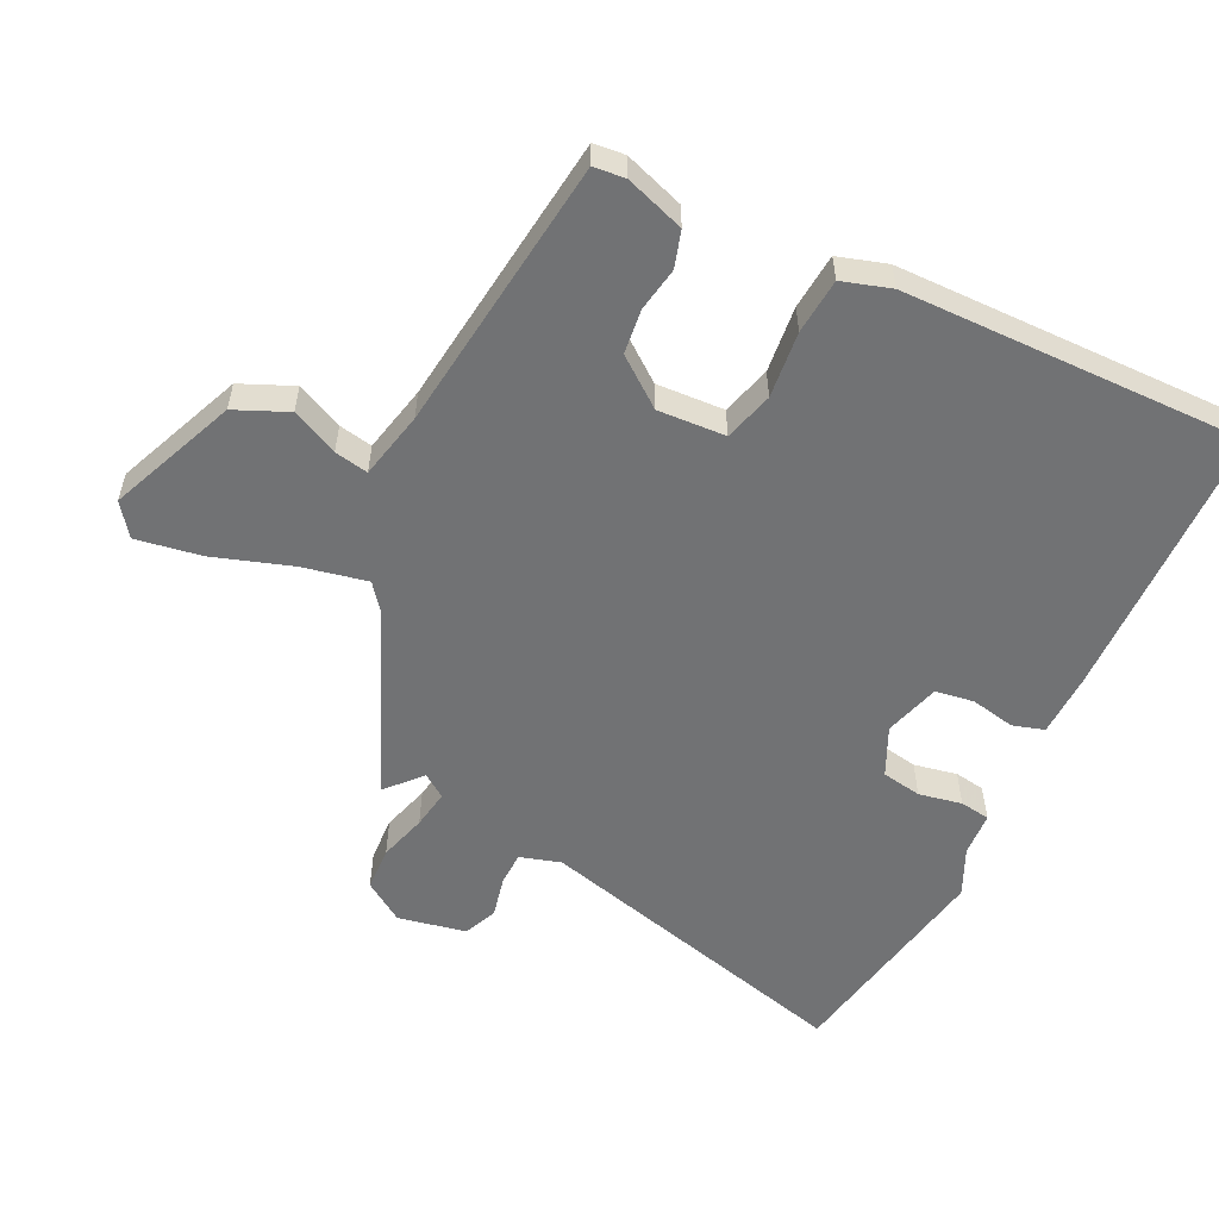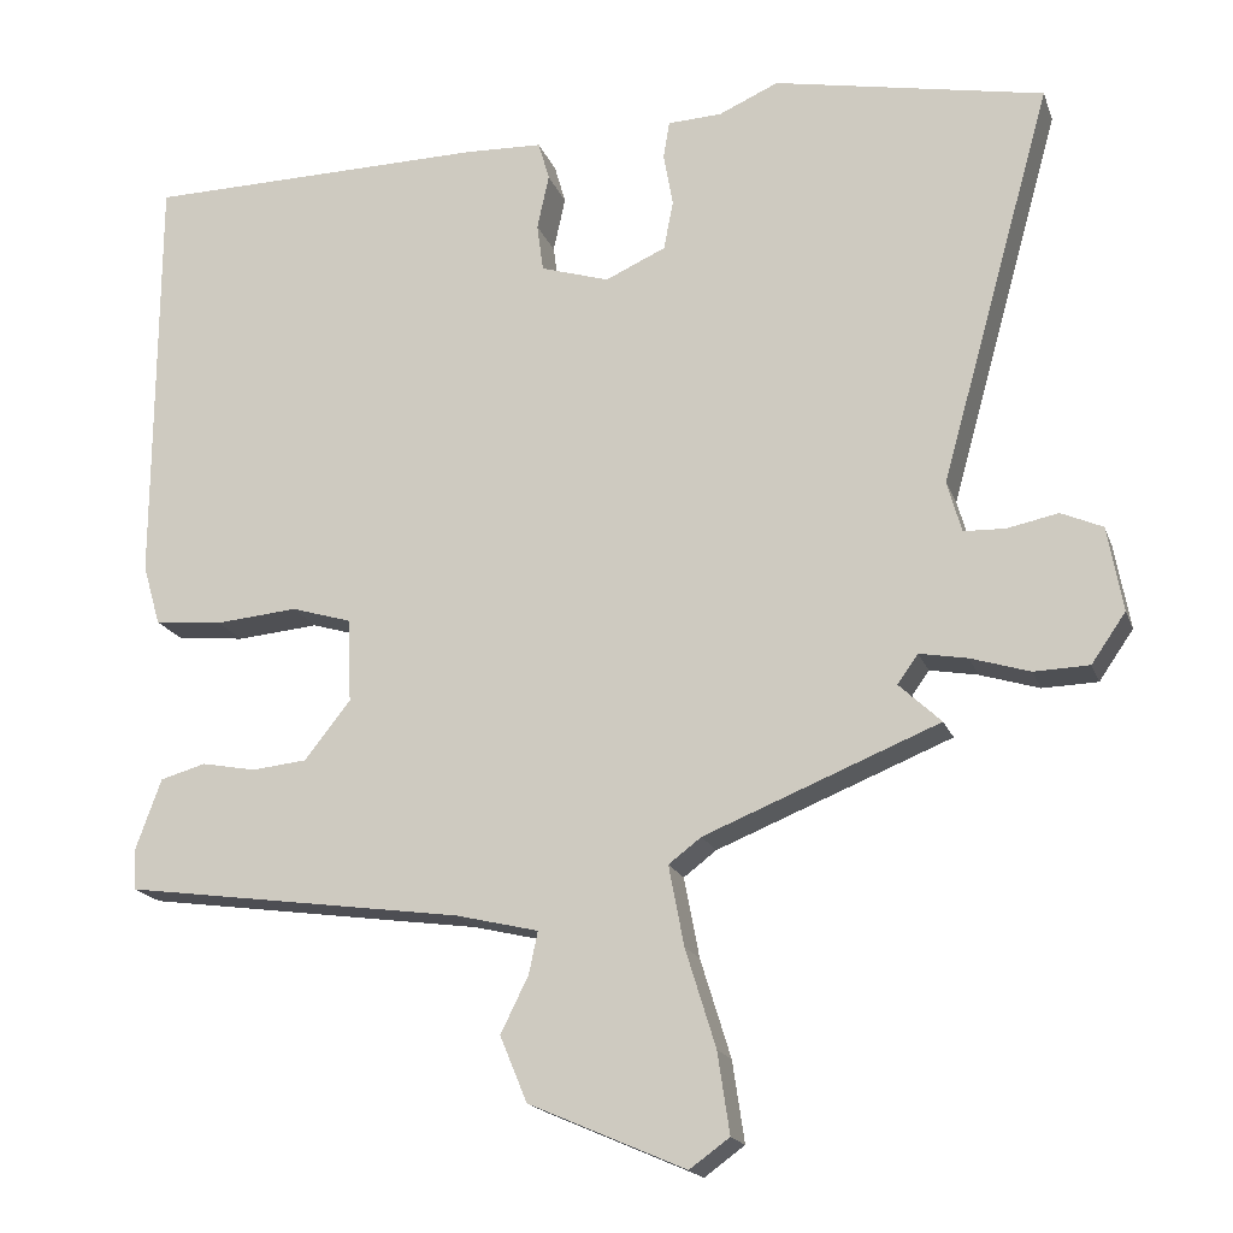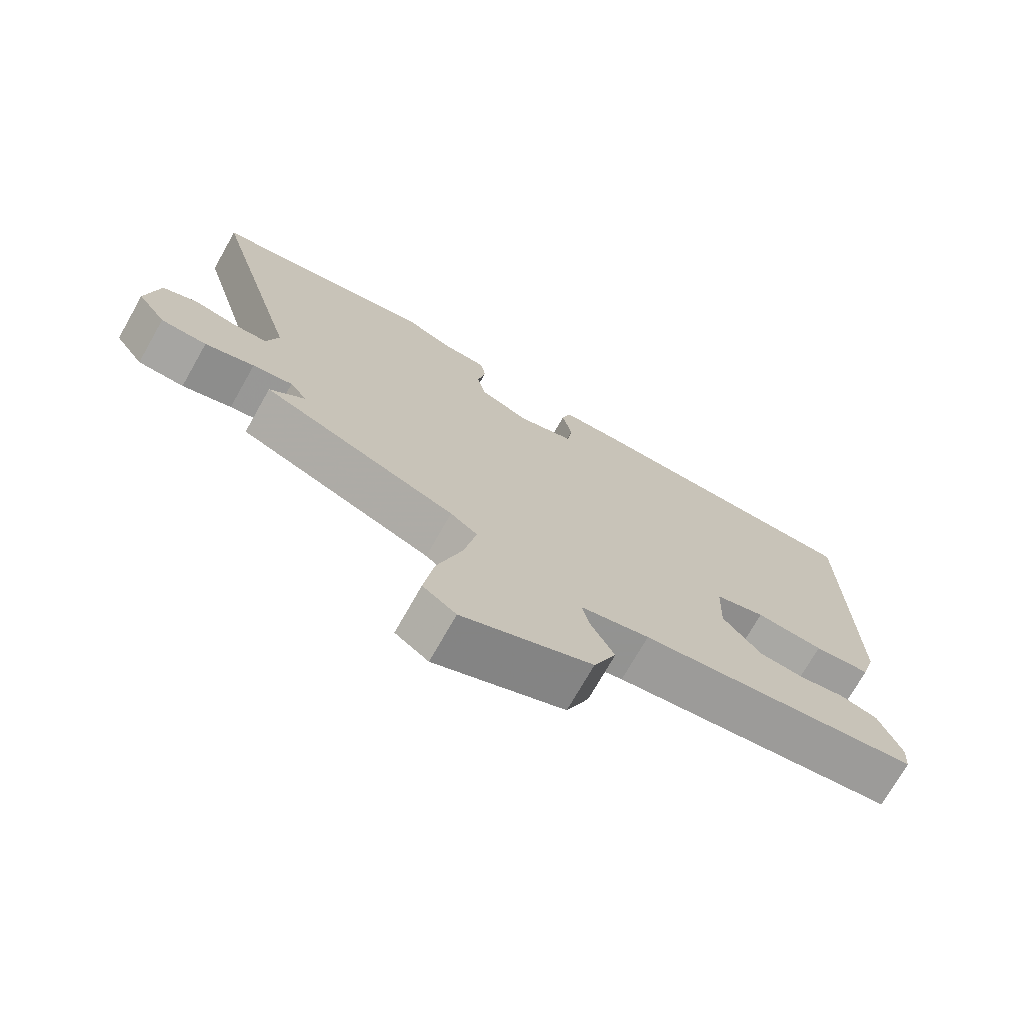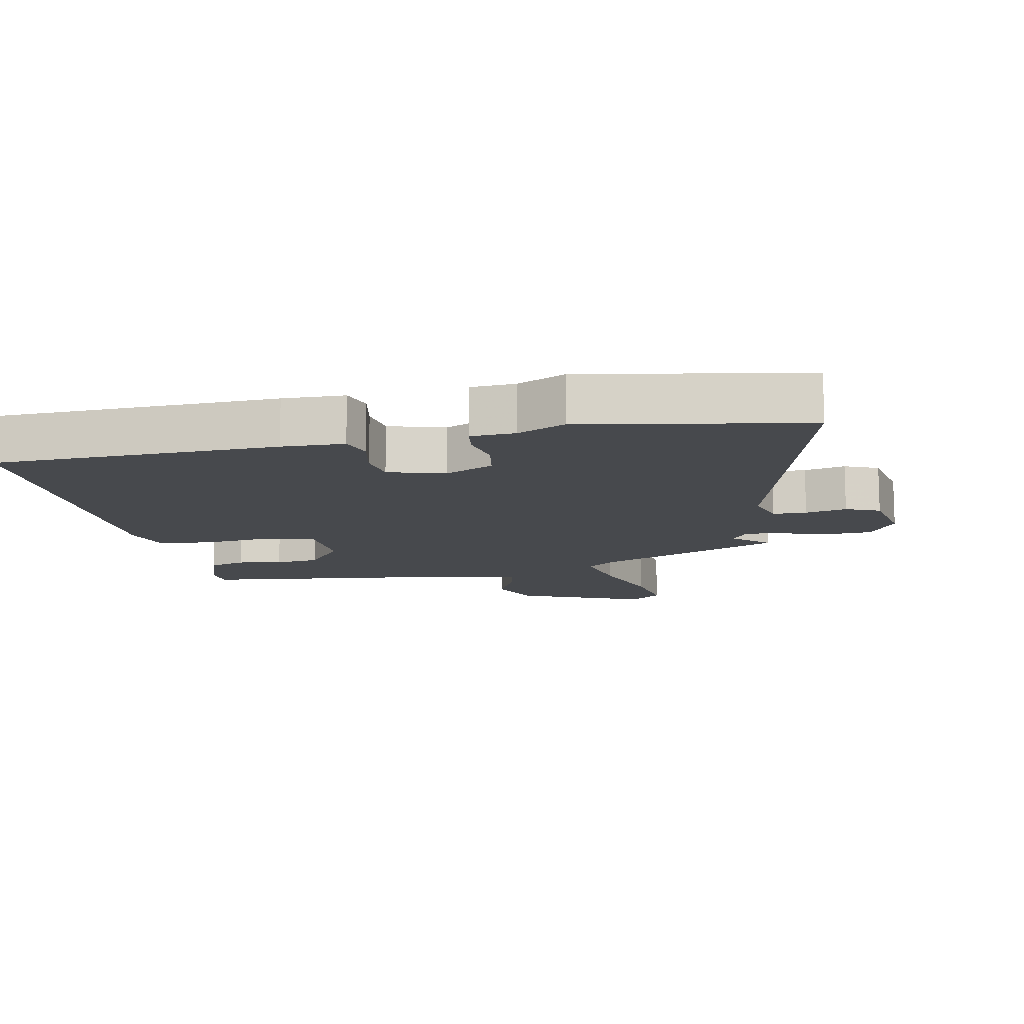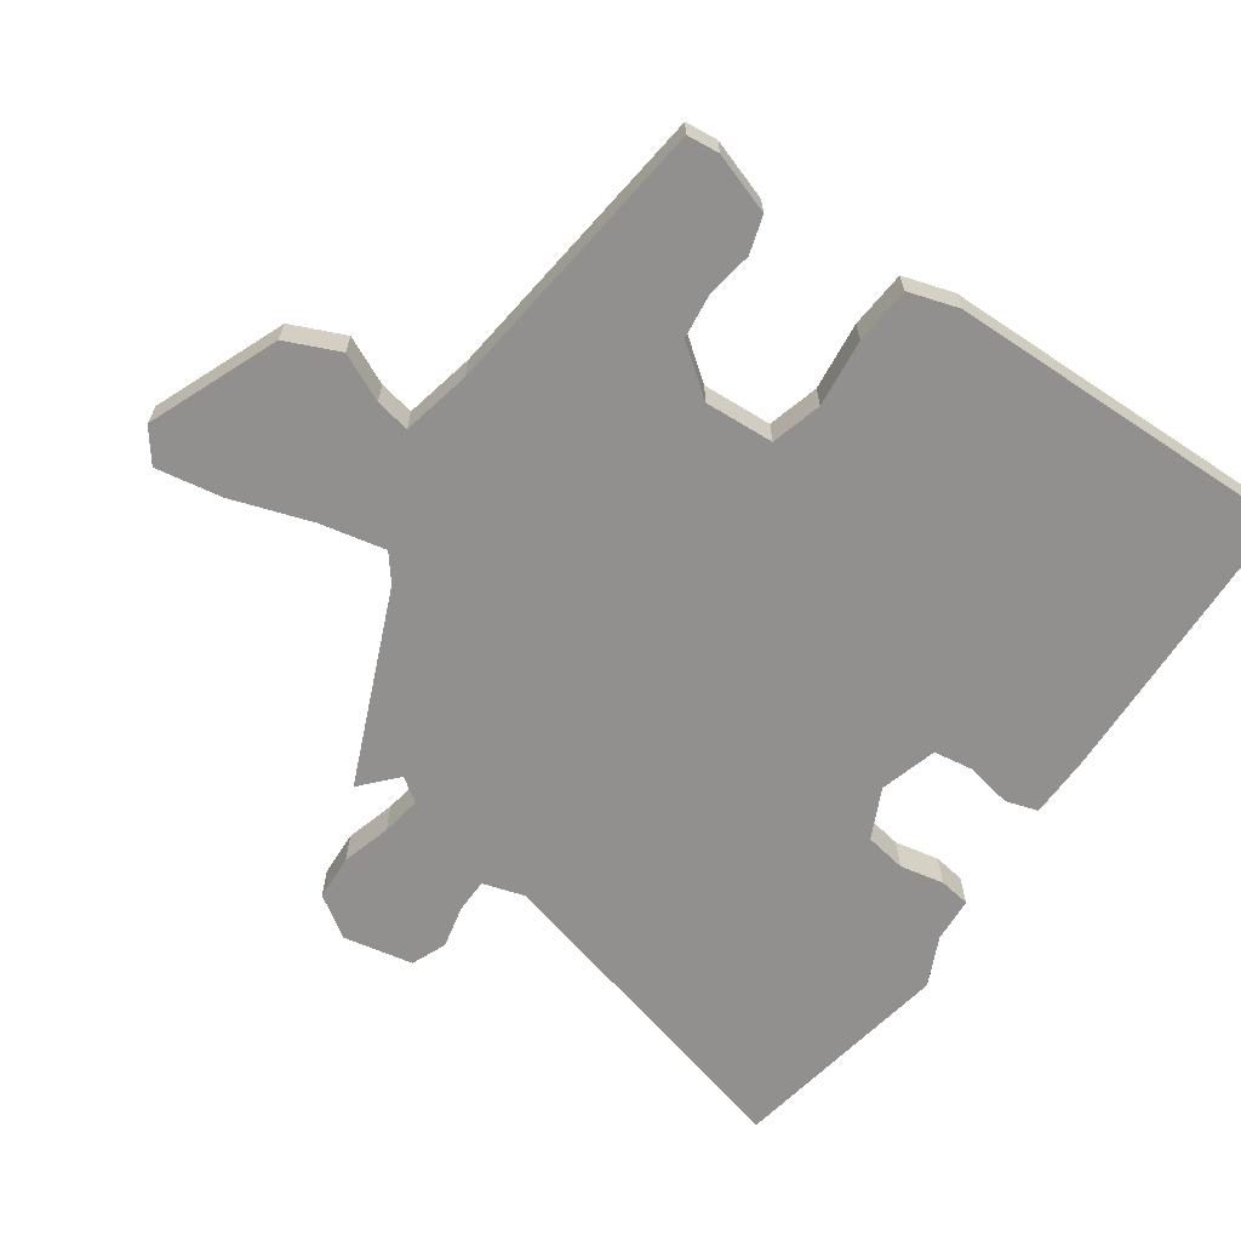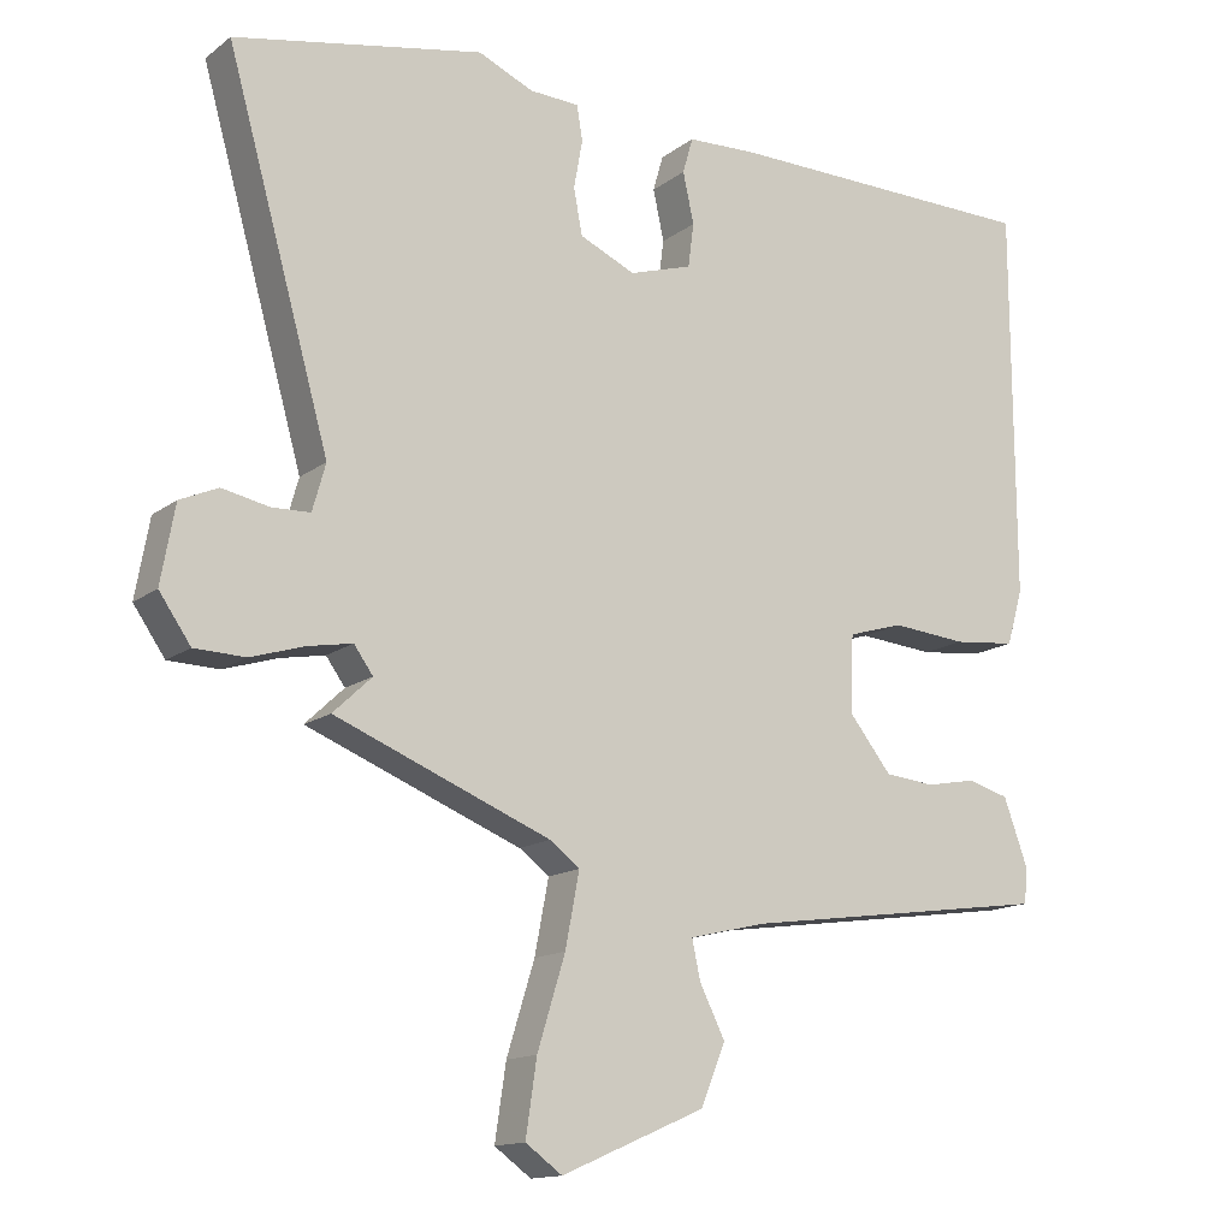
<metadata>
{"format":"obj","ext":"obj","renderer":"f3d","projection":"perspective","resolution":1024,"background":"white","views":[{"elev":-55.5,"azim":-114.9,"up":"+Y"},{"elev":-18.2,"azim":16.5,"up":"+Z"},{"elev":-73.2,"azim":150.4,"up":"+Z"},{"elev":-12.2,"azim":12.3,"up":"+Y"},{"elev":-65.7,"azim":-123.7,"up":"+Y"},{"elev":-14.3,"azim":147.2,"up":"+Z"}]}
</metadata>
<code>
v 0.519 0.07 -0.334
v 0.225 0.07 -0.452
v 0.184 0.07 -0.483
v 0.203 0.07 -0.583
v 0.241 0.07 -0.706
v 0.256 0.07 -0.807
v 0.206 0.07 -0.843
v 0.01 0.07 -0.758
v -0.024 0.07 -0.676
v 0.011 0.07 -0.605
v 0.022 0.07 -0.553
v -0.082 0.07 -0.528
v -0.509 0.07 -0.468
v -0.513 0.07 -0.419
v -0.48 0.07 -0.328
v -0.423 0.07 -0.312
v -0.355 0.07 -0.325
v -0.286 0.07 -0.318
v -0.228 0.07 -0.245
v -0.232 0.07 -0.14
v -0.308 0.07 -0.117
v -0.411 0.07 -0.126
v -0.497 0.07 -0.117
v -0.519 0.07 -0.041
v -0.517 0.07 0.491
v -0.082 0.07 0.496
v 0.014 0.07 0.492
v 0.028 0.07 0.443
v 0.013 0.07 0.374
v 0.021 0.07 0.314
v 0.107 0.07 0.287
v 0.183 0.07 0.321
v 0.195 0.07 0.383
v 0.183 0.07 0.45
v 0.191 0.07 0.497
v 0.259 0.07 0.5
v 0.334 0.07 0.533
v 0.674 0.07 0.466
v 0.533 0.07 -0.036
v 0.551 0.07 -0.1
v 0.603 0.07 -0.102
v 0.667 0.07 -0.089
v 0.719 0.07 -0.112
v 0.738 0.07 -0.218
v 0.695 0.07 -0.28
v 0.626 0.07 -0.282
v 0.552 0.07 -0.259
v 0.492 0.07 -0.248
v 0.466 0.07 -0.284
v 0.519 0 -0.334
v 0.225 0 -0.452
v 0.184 0 -0.483
v 0.203 0 -0.583
v 0.241 0 -0.706
v 0.256 0 -0.807
v 0.206 0 -0.843
v 0.01 0 -0.758
v -0.024 0 -0.676
v 0.011 0 -0.605
v 0.022 0 -0.553
v -0.082 0 -0.528
v -0.509 0 -0.468
v -0.513 0 -0.419
v -0.48 0 -0.328
v -0.423 0 -0.312
v -0.355 0 -0.325
v -0.286 0 -0.318
v -0.228 0 -0.245
v -0.232 0 -0.14
v -0.308 0 -0.117
v -0.411 0 -0.126
v -0.497 0 -0.117
v -0.519 0 -0.041
v -0.517 0 0.491
v -0.082 0 0.496
v 0.014 0 0.492
v 0.028 0 0.443
v 0.013 0 0.374
v 0.021 0 0.314
v 0.107 0 0.287
v 0.183 0 0.321
v 0.195 0 0.383
v 0.183 0 0.45
v 0.191 0 0.497
v 0.259 0 0.5
v 0.334 0 0.533
v 0.674 0 0.466
v 0.533 0 -0.036
v 0.551 0 -0.1
v 0.603 0 -0.102
v 0.667 0 -0.089
v 0.719 0 -0.112
v 0.738 0 -0.218
v 0.695 0 -0.28
v 0.626 0 -0.282
v 0.552 0 -0.259
v 0.492 0 -0.248
v 0.466 0 -0.284
f 44 45 46 47
f 44 47 48
f 41 42 43 44
f 40 41 44 48
f 39 40 48 49
f 36 37 38 39
f 33 34 35 36
f 32 33 36 39
f 31 32 39 49
f 26 27 28 29
f 26 29 30
f 25 26 30
f 24 25 30
f 21 22 23 24
f 20 21 24 30
f 19 20 30 31
f 14 15 16 17
f 12 13 14 17
f 11 12 17 18
f 7 8 9 10
f 7 10 11
f 4 5 6 7
f 3 4 7 11
f 2 3 11 18
f 49 1 2 18
f 19 31 49
f 18 19 49
f 96 95 94 93
f 97 96 93
f 93 92 91 90
f 97 93 90 89
f 98 97 89 88
f 88 87 86 85
f 85 84 83 82
f 88 85 82 81
f 98 88 81 80
f 78 77 76 75
f 79 78 75
f 79 75 74
f 79 74 73
f 73 72 71 70
f 79 73 70 69
f 80 79 69 68
f 66 65 64 63
f 66 63 62 61
f 67 66 61 60
f 59 58 57 56
f 60 59 56
f 56 55 54 53
f 60 56 53 52
f 67 60 52 51
f 67 51 50 98
f 98 80 68
f 98 68 67
f 1 50 51 2
f 2 51 52 3
f 3 52 53 4
f 4 53 54 5
f 5 54 55 6
f 6 55 56 7
f 7 56 57 8
f 8 57 58 9
f 9 58 59 10
f 10 59 60 11
f 11 60 61 12
f 12 61 62 13
f 13 62 63 14
f 14 63 64 15
f 15 64 65 16
f 16 65 66 17
f 17 66 67 18
f 18 67 68 19
f 19 68 69 20
f 20 69 70 21
f 21 70 71 22
f 22 71 72 23
f 23 72 73 24
f 24 73 74 25
f 25 74 75 26
f 26 75 76 27
f 27 76 77 28
f 28 77 78 29
f 29 78 79 30
f 30 79 80 31
f 31 80 81 32
f 32 81 82 33
f 33 82 83 34
f 34 83 84 35
f 35 84 85 36
f 36 85 86 37
f 37 86 87 38
f 38 87 88 39
f 39 88 89 40
f 40 89 90 41
f 41 90 91 42
f 42 91 92 43
f 43 92 93 44
f 44 93 94 45
f 45 94 95 46
f 46 95 96 47
f 47 96 97 48
f 48 97 98 49
f 49 98 50 1

</code>
